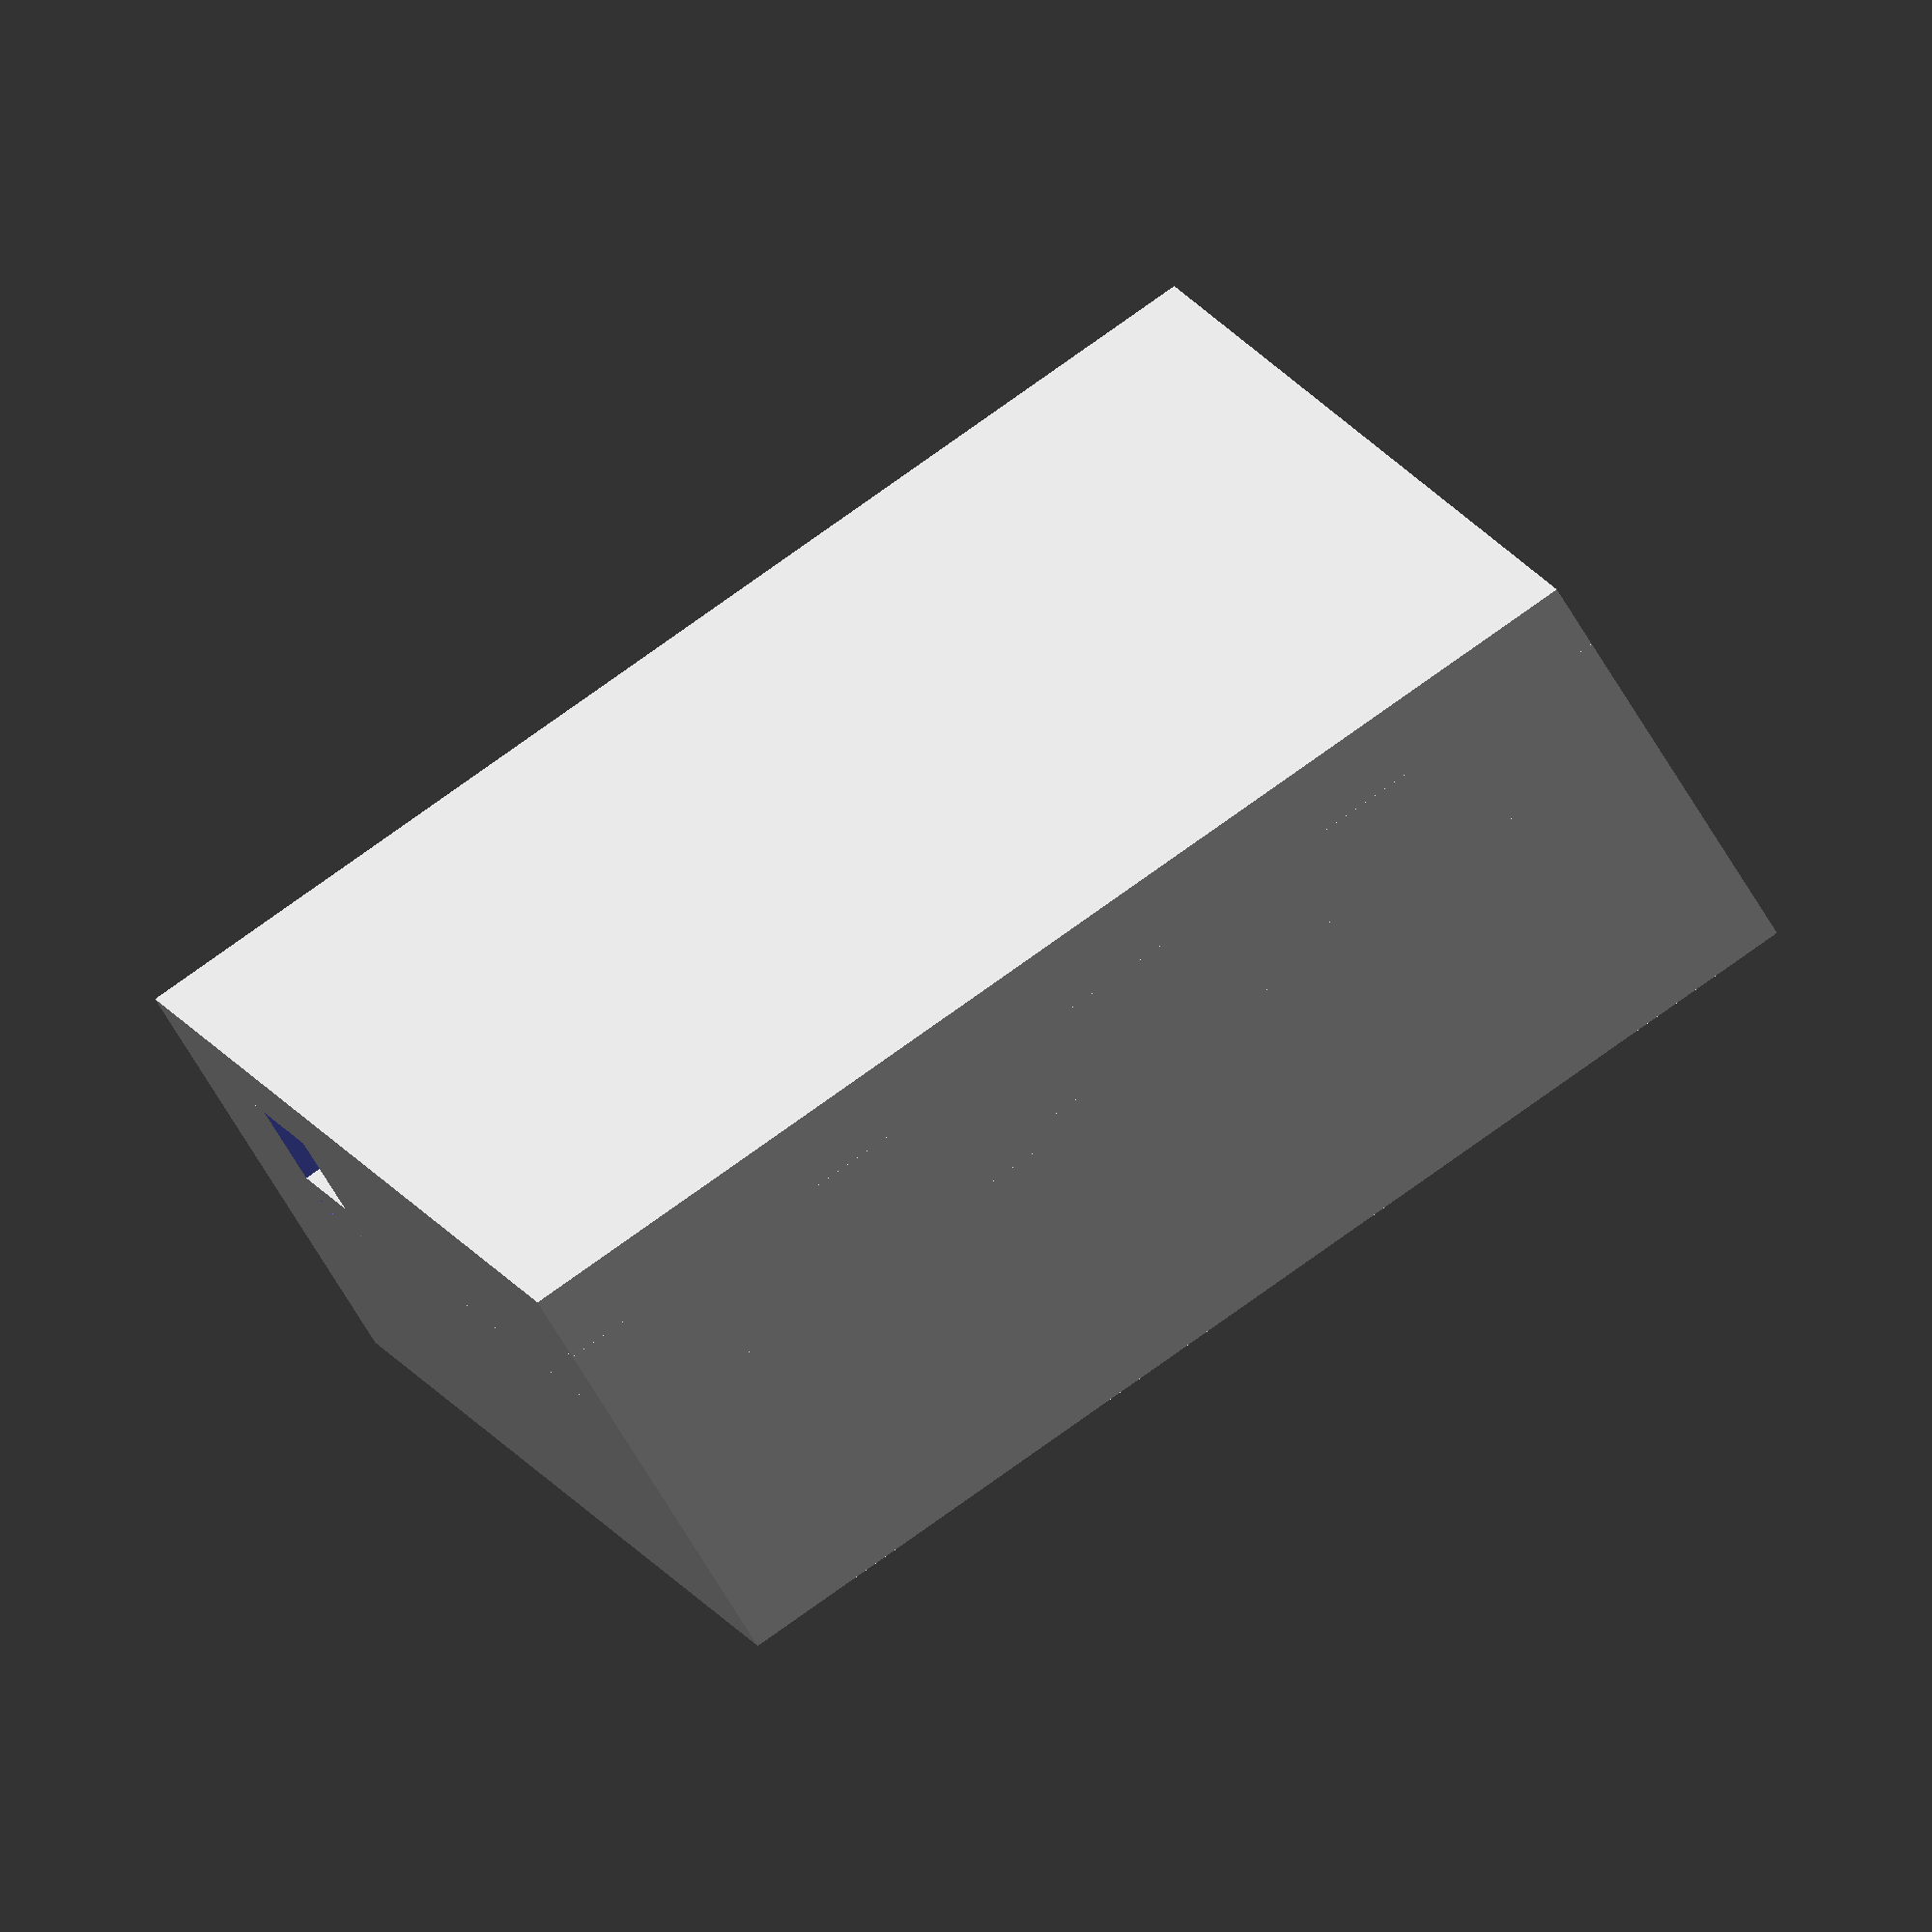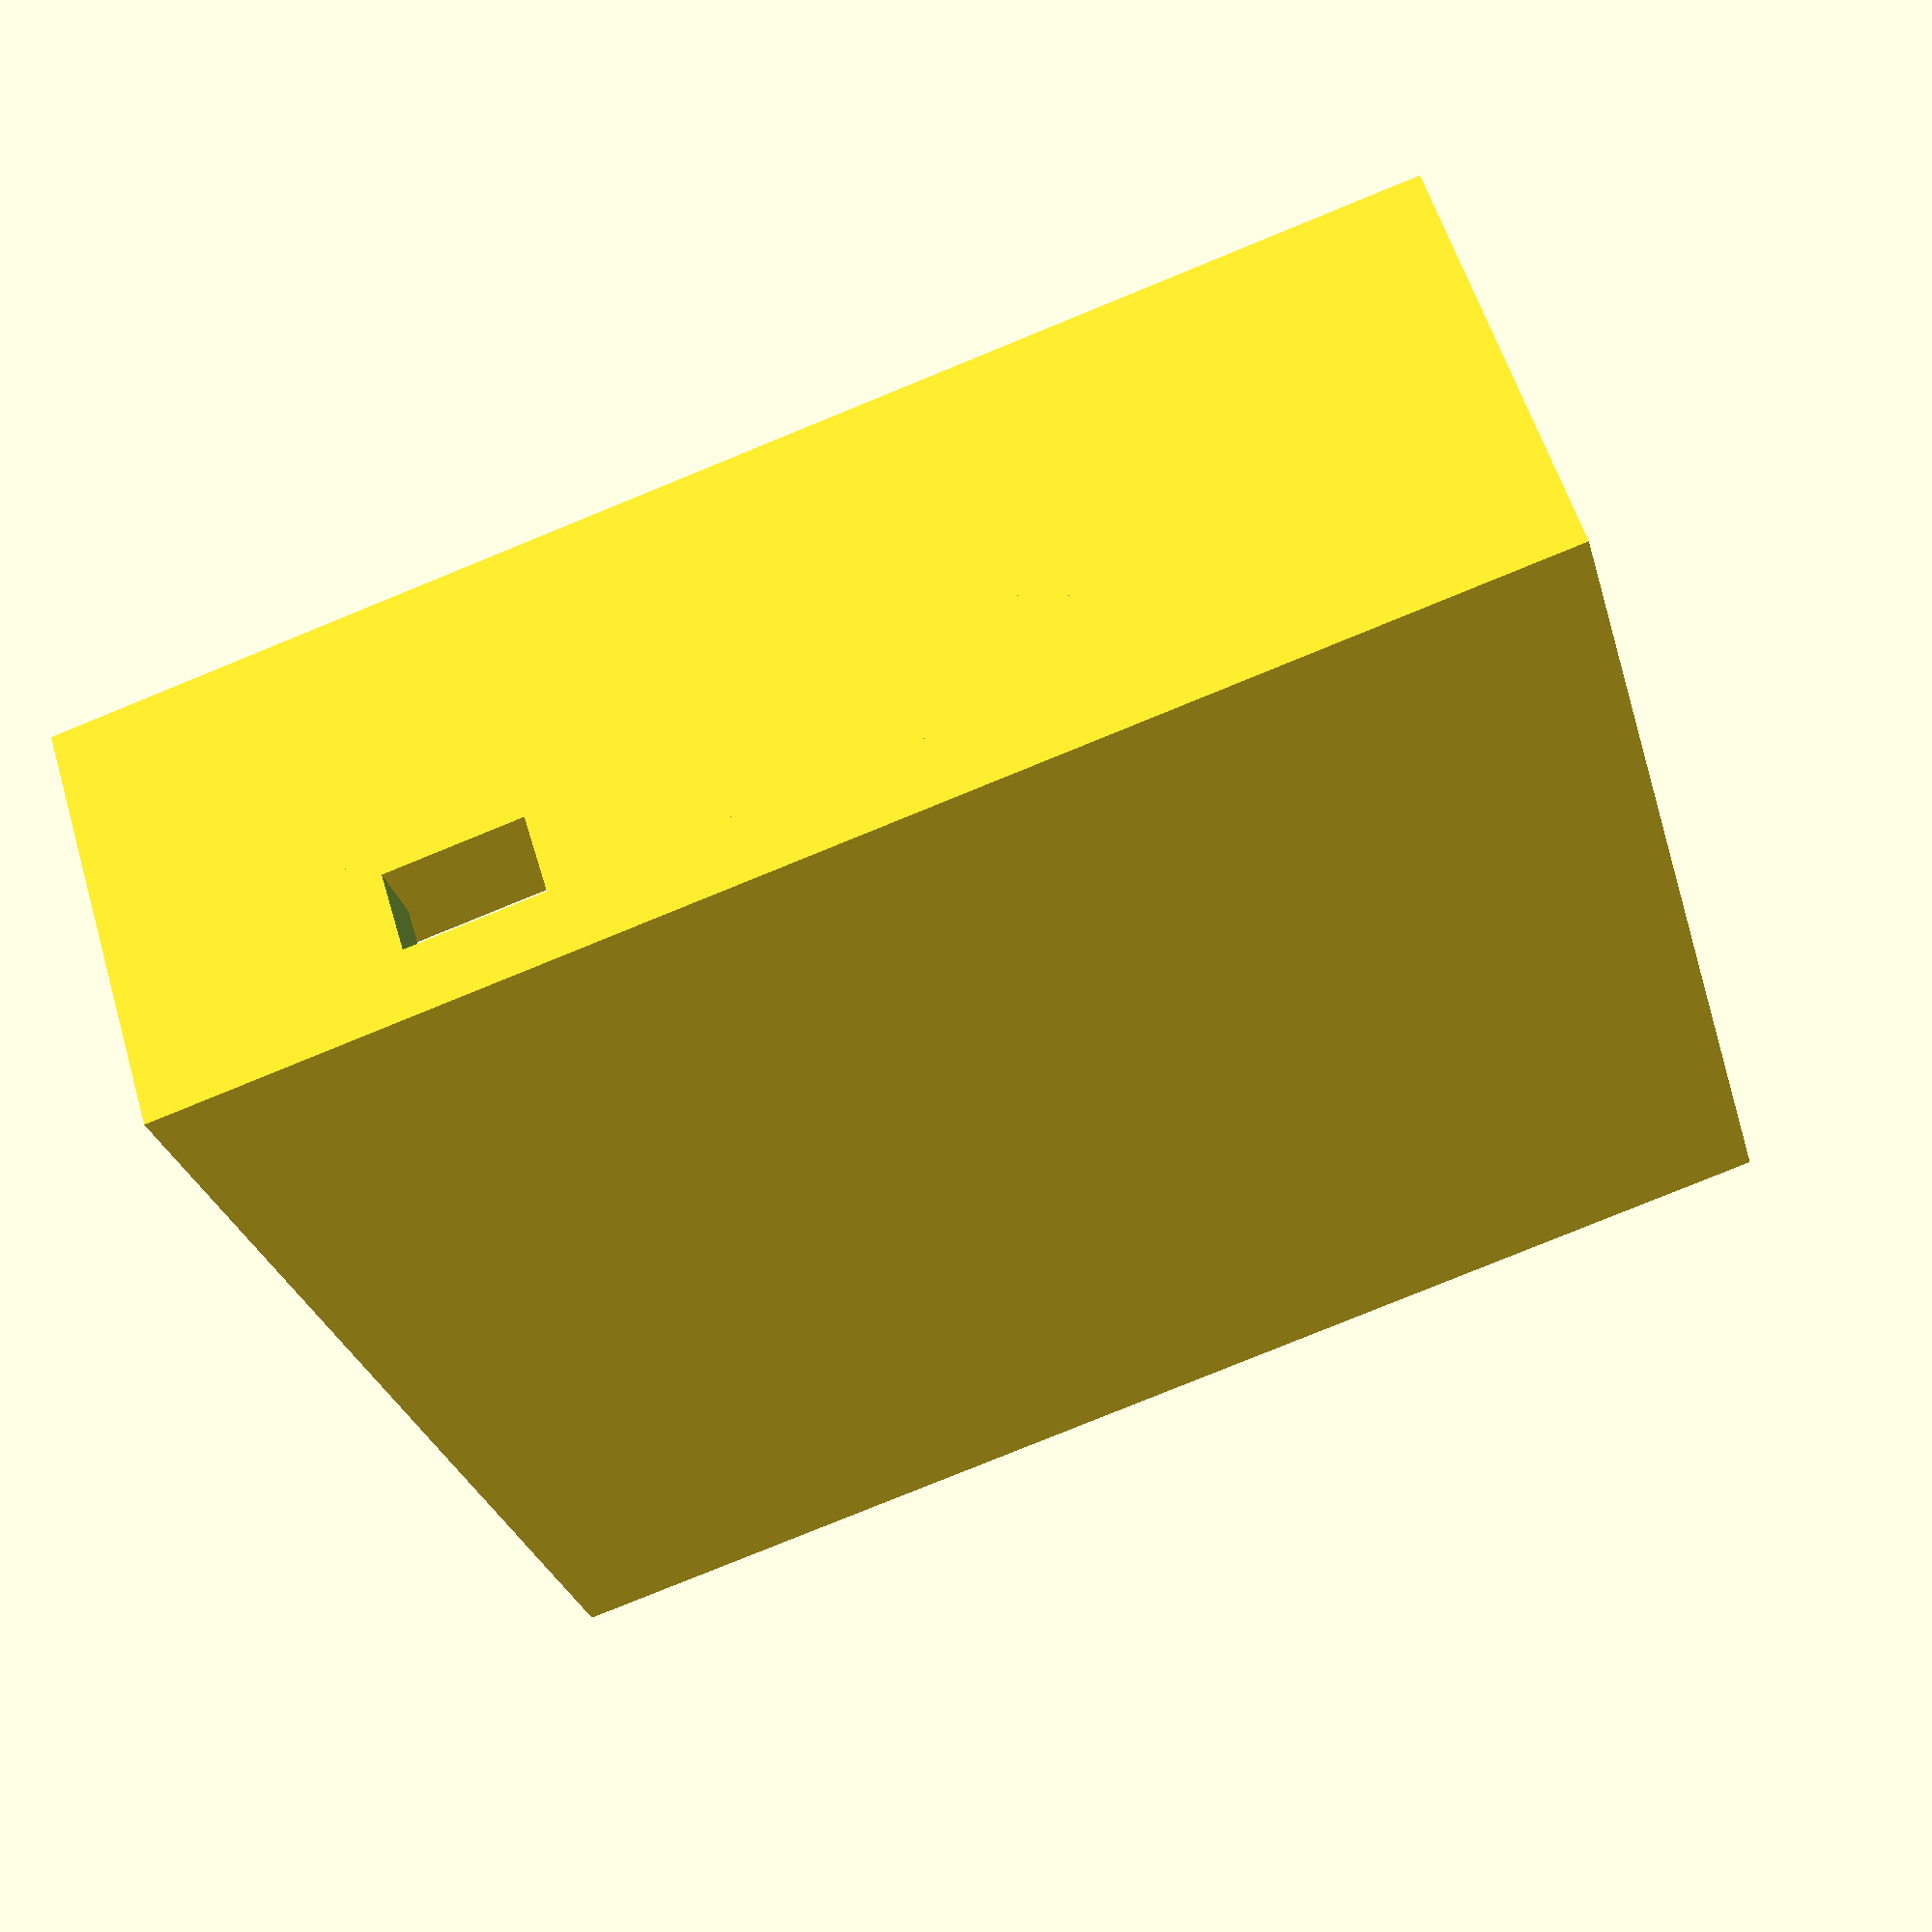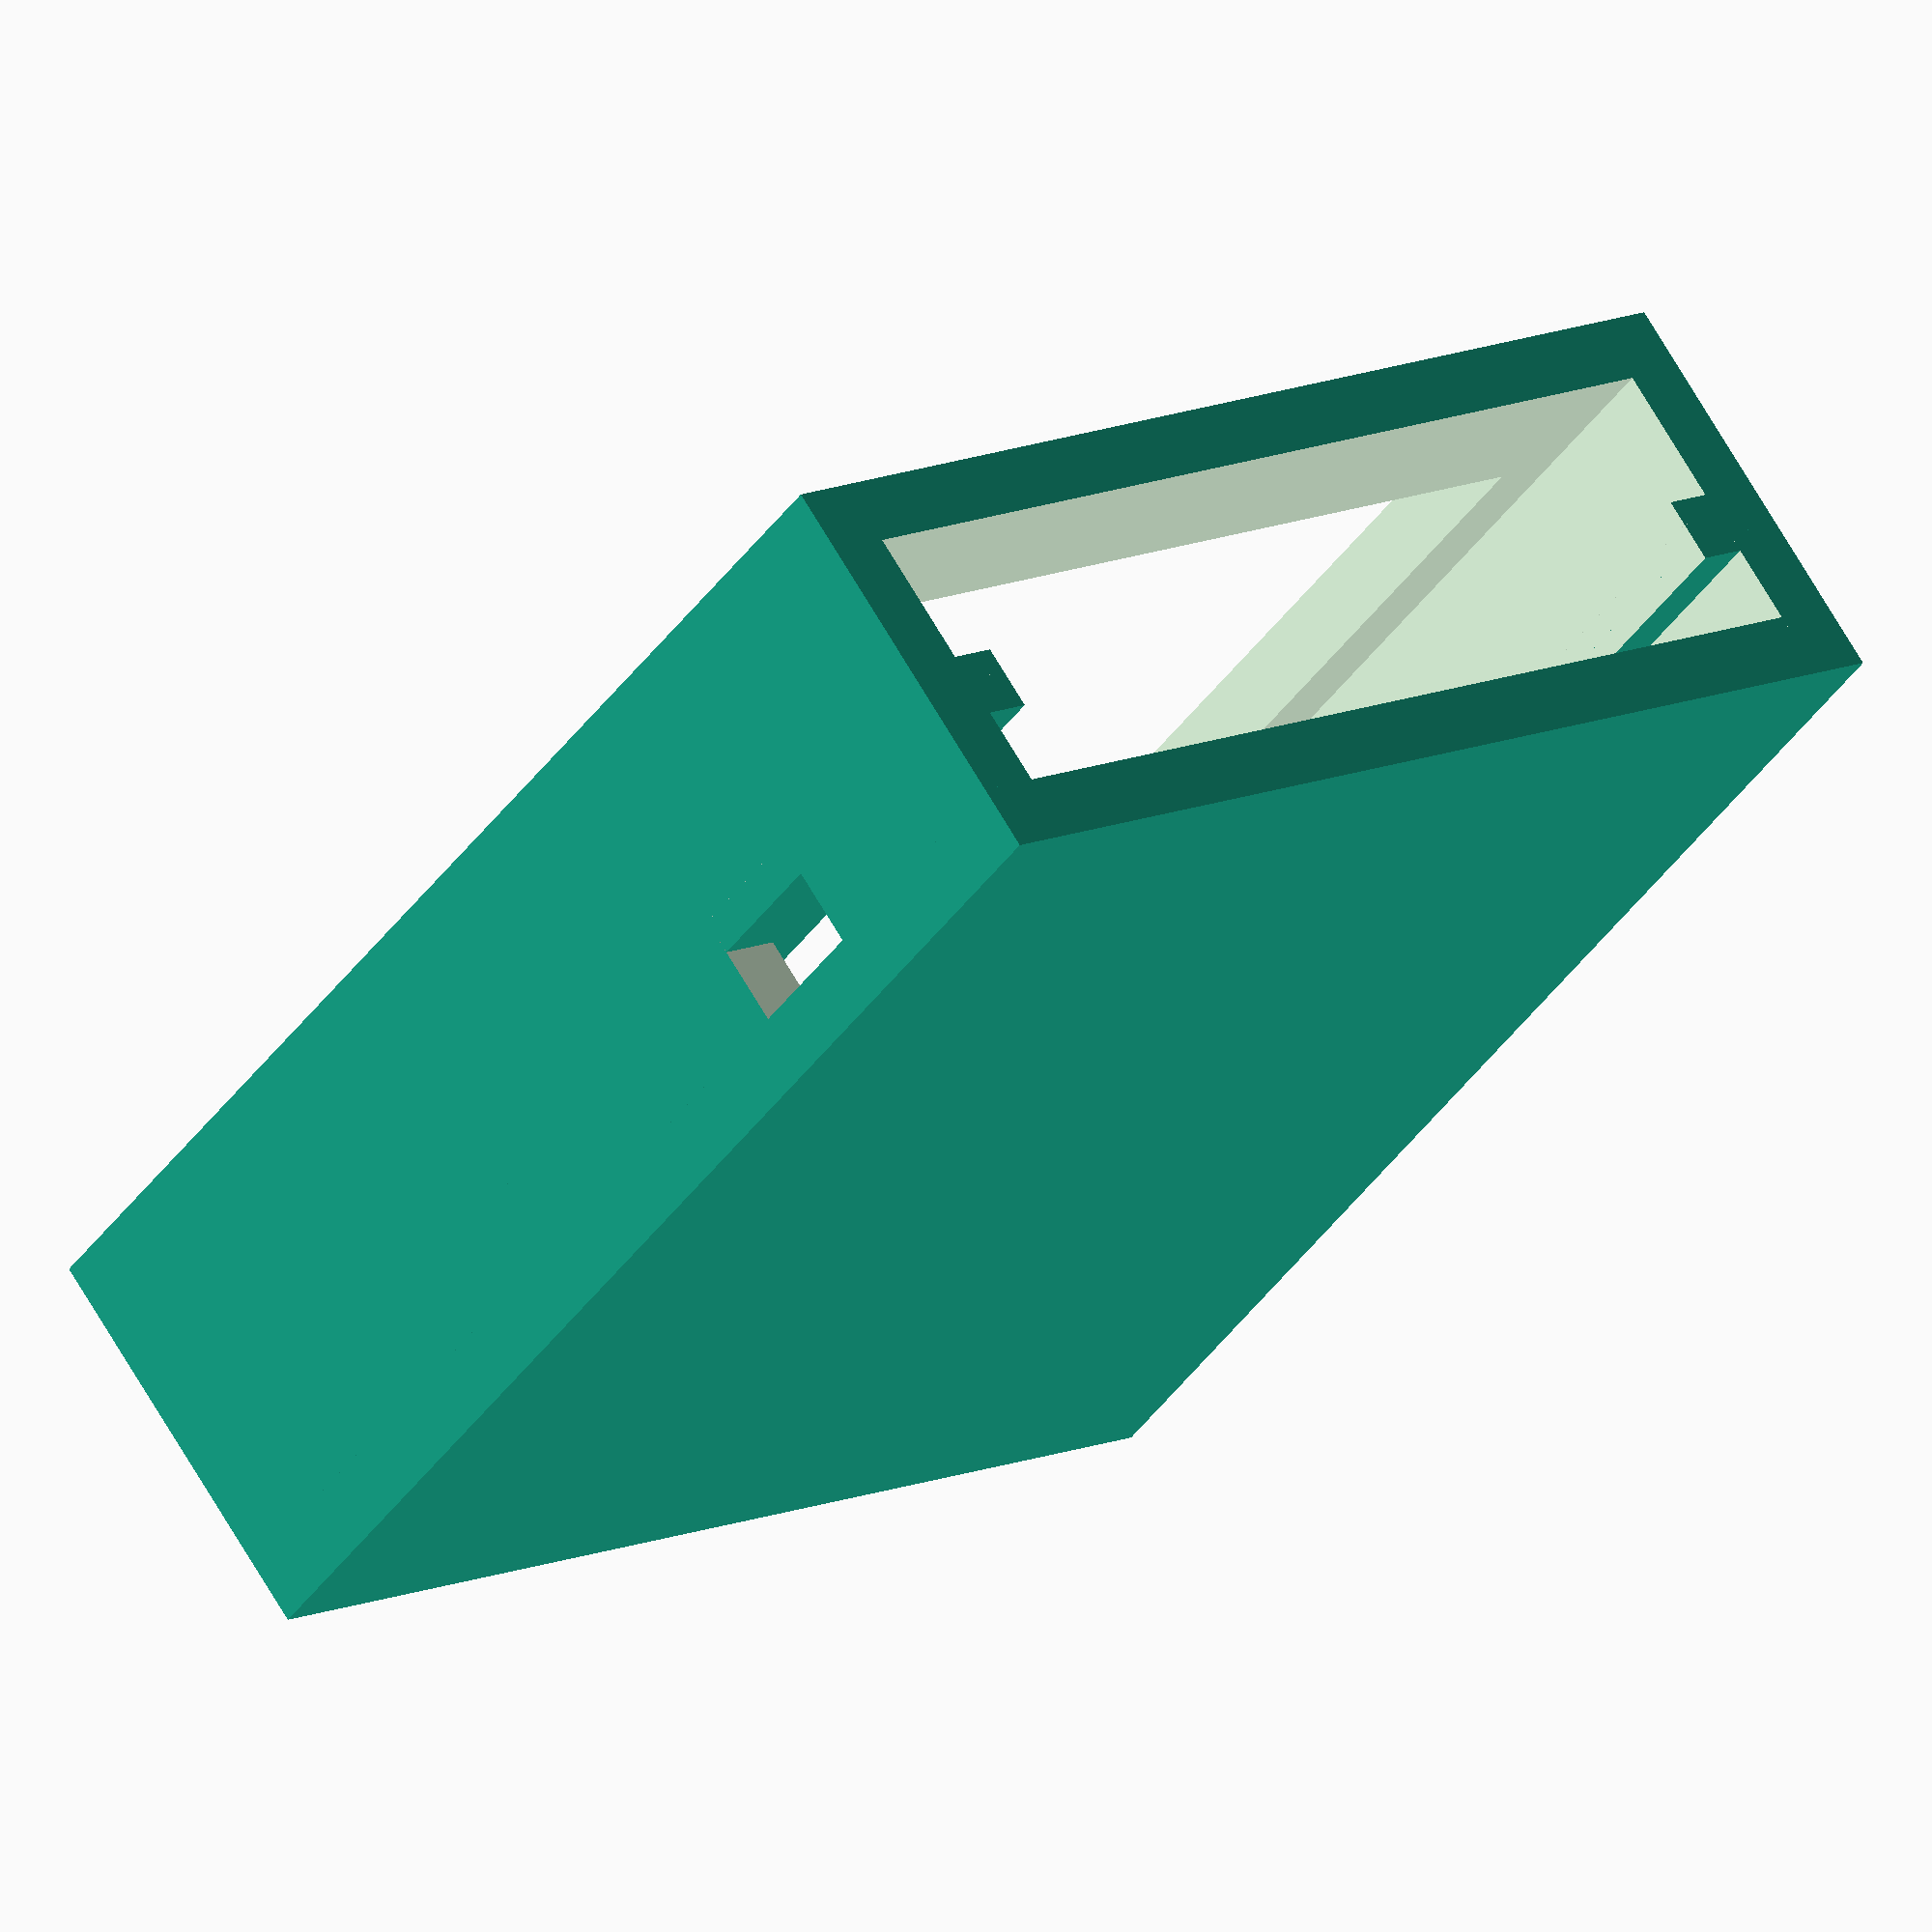
<openscad>
//长宽高
ma=32.3;//横着
mb=34.3;//竖着
mc=4.2;//厚度

l1=1.6;//屏幕顶部
l2=2;//两边
l3=4.8;//屏幕底部

ll=3;//默认槽宽


difference()
{
    cube([ma+4,mc+4,mb+5],true);
    union()
    {
        cube([ma,mc,mb],true);//中间的空间
        translate([0,0,-1.5])//屏幕排线
            cube([ma-10,mc,mb],true);
        
        translate([0,3,0])//前面扣洞
            cube([ma-l2*2,mc,mb-l3*2],true);
        translate([0,3,mb/4])//前面再扣洞
            cube([ma-l2*2,mc,mb/2-l2*2],true);
        translate([0,-3,0])//背面扣洞
            cube([ma-ll,mc,mb-ll],true);
        
        translate([0,0,5])//上面扣洞
            cube([ma,mc,mb],true);
        translate([0,-3,10])//去掉一个梁
            cube([ma-ll,mc,mb-ll],true);
    }
}
translate([0,-7.5,0])//背面
    cube([ma+4,2,mb+5],true);

difference()
{
    translate([0,-5,0])//背面
        cube([ma+4,3,mb+5],true);
    translate([0,-5,0])//背面
    union()
    {
        translate([0,0,5])//上面扣洞
            cube([ma,mc,mb+10],true);
        translate([0,0,10])//卡扣
            cube([ma+5,4,4],true);
    }
}


</openscad>
<views>
elev=166.5 azim=31.9 roll=16.4 proj=o view=wireframe
elev=79.5 azim=49.0 roll=112.2 proj=p view=wireframe
elev=42.8 azim=323.2 roll=327.3 proj=o view=solid
</views>
